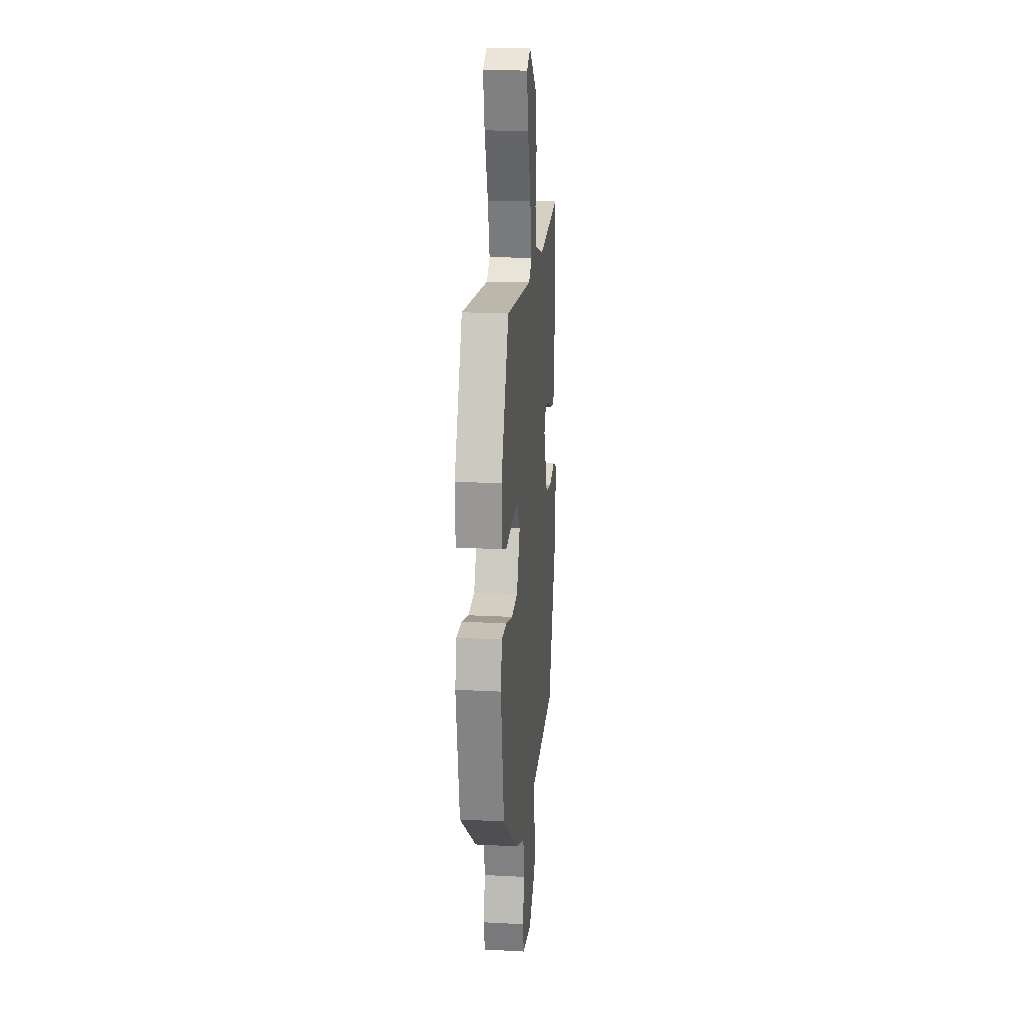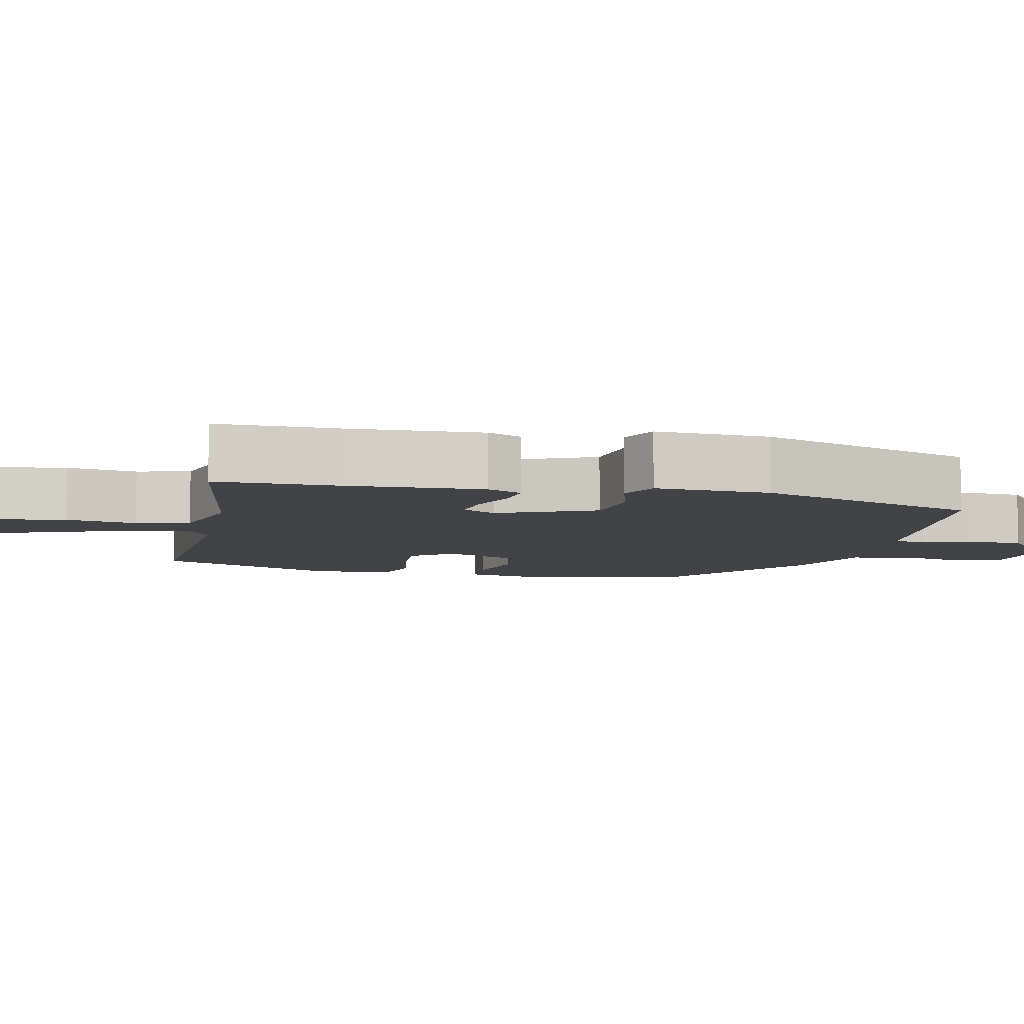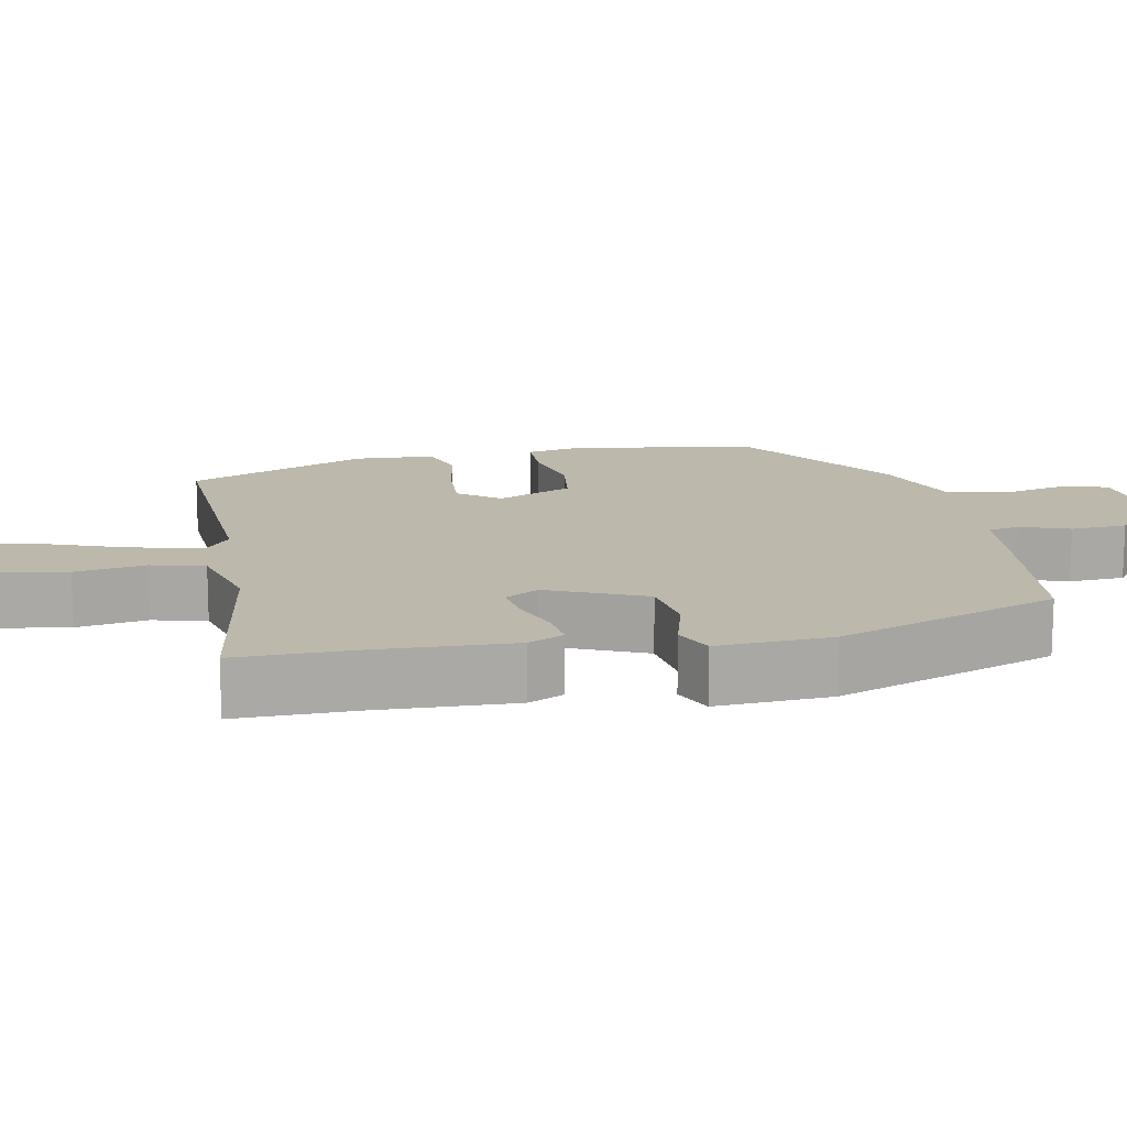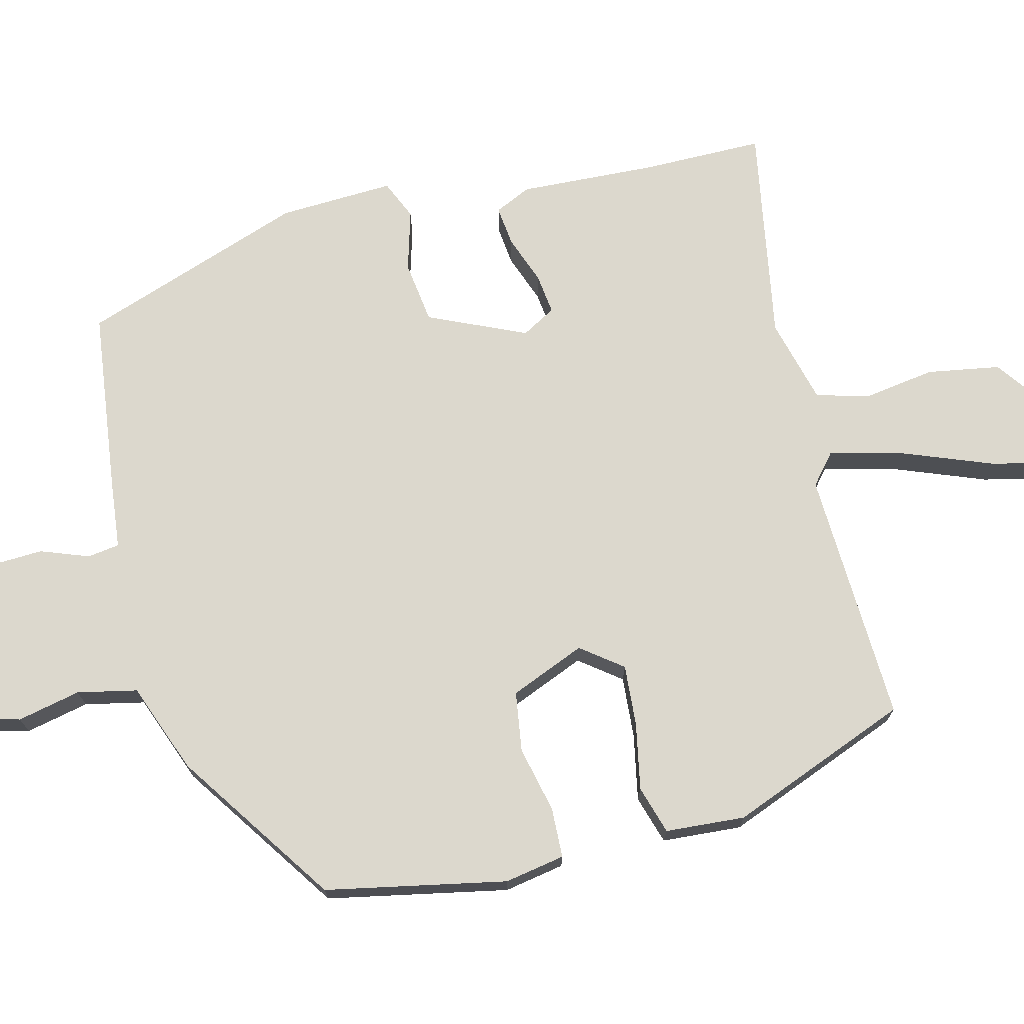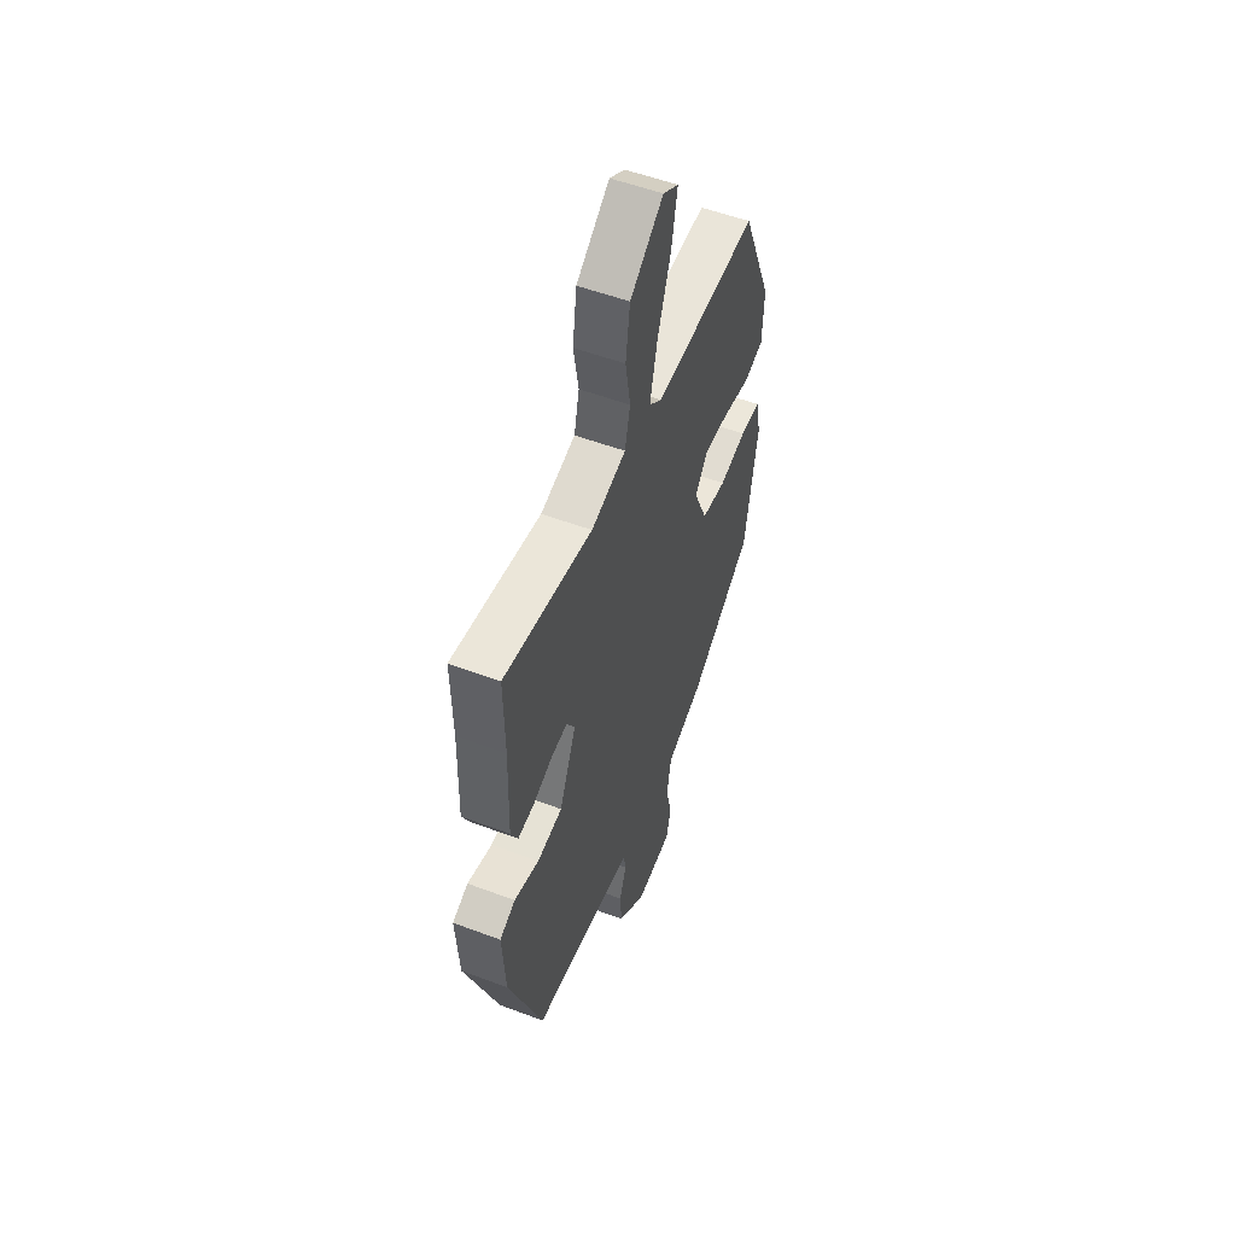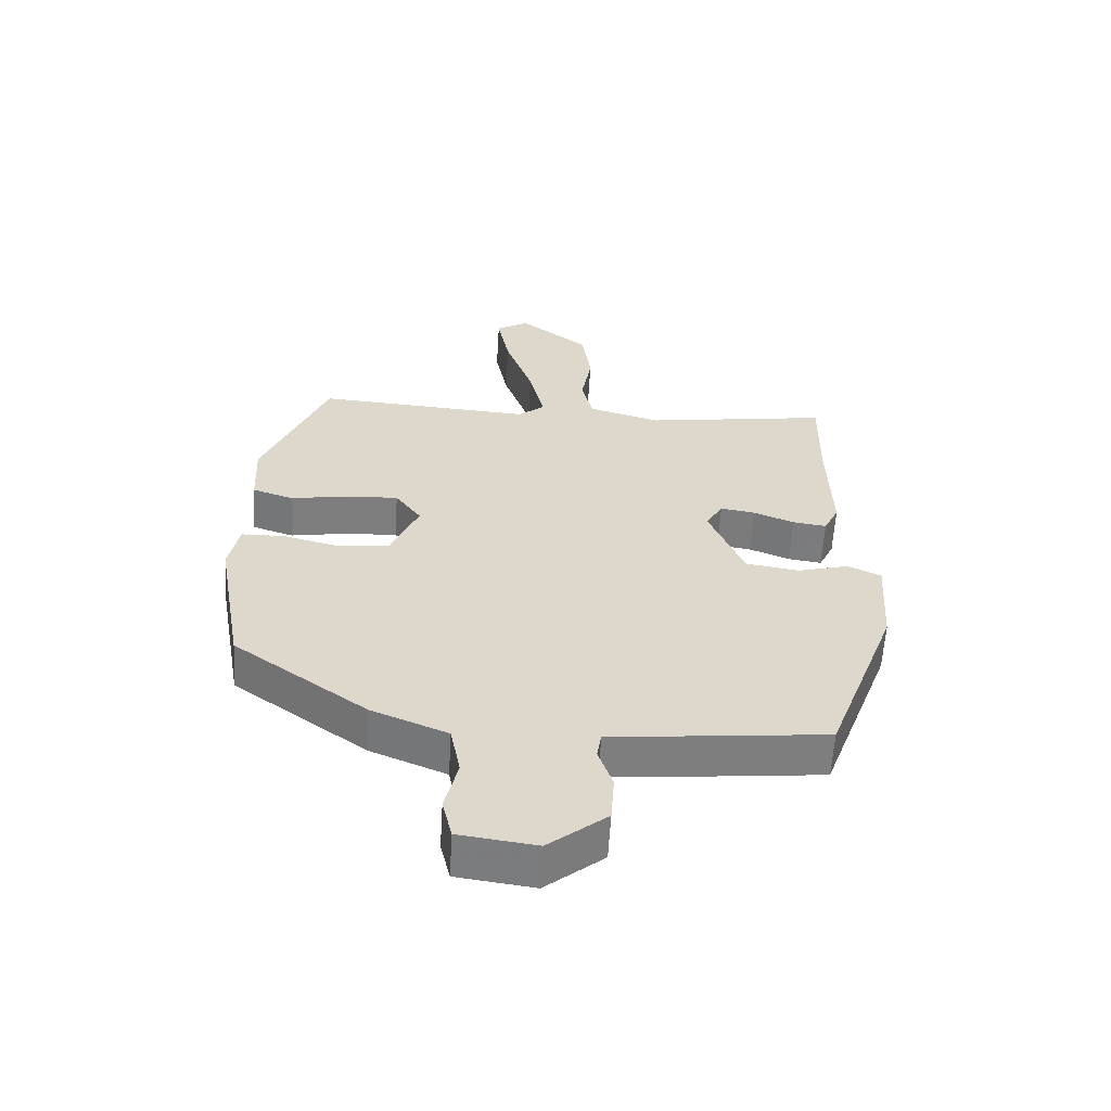
<metadata>
{"format":"obj","ext":"obj","renderer":"f3d","projection":"perspective","resolution":1024,"background":"white","views":[{"elev":17.9,"azim":-84.2,"up":"+Z"},{"elev":-7.5,"azim":78.3,"up":"+Y"},{"elev":14.8,"azim":79.6,"up":"+Y"},{"elev":72.4,"azim":-102.7,"up":"+Y"},{"elev":53.4,"azim":111.9,"up":"+Z"},{"elev":-59.3,"azim":-3.4,"up":"+Z"}]}
</metadata>
<code>
v -0.43 0.07 -0.322
v -0.472 0.07 -0.083
v -0.456 0.07 -0.004
v -0.39 0.07 -0.003
v -0.303 0.07 -0.025
v -0.224 0.07 -0.015
v -0.181 0.07 0.083
v -0.221 0.07 0.138
v -0.302 0.07 0.134
v -0.39 0.07 0.119
v -0.453 0.07 0.14
v -0.458 0.07 0.245
v -0.359 0.07 0.48
v -0.025 0.07 0.458
v 0.016 0.07 0.491
v -0.007 0.07 0.589
v -0.05 0.07 0.709
v -0.069 0.07 0.806
v -0.019 0.07 0.836
v 0.088 0.07 0.754
v 0.102 0.07 0.658
v 0.086 0.07 0.565
v 0.103 0.07 0.494
v 0.215 0.07 0.462
v 0.5 0.07 0.505
v 0.497 0.07 0.346
v 0.502 0.07 0.165
v 0.479 0.07 0.118
v 0.427 0.07 0.125
v 0.364 0.07 0.15
v 0.311 0.07 0.158
v 0.285 0.07 0.114
v 0.339 0.07 -0.015
v 0.421 0.07 -0.028
v 0.501 0.07 -0.007
v 0.552 0.07 -0.031
v 0.542 0.07 -0.182
v 0.433 0.07 -0.474
v 0.196 0.07 -0.498
v 0.102 0.07 -0.506
v 0.095 0.07 -0.548
v 0.117 0.07 -0.612
v 0.112 0.07 -0.686
v 0.022 0.07 -0.758
v -0.097 0.07 -0.742
v -0.112 0.07 -0.679
v -0.092 0.07 -0.596
v -0.107 0.07 -0.517
v -0.225 0.07 -0.469
v -0.43 0 -0.322
v -0.472 0 -0.083
v -0.456 0 -0.004
v -0.39 0 -0.003
v -0.303 0 -0.025
v -0.224 0 -0.015
v -0.181 0 0.083
v -0.221 0 0.138
v -0.302 0 0.134
v -0.39 0 0.119
v -0.453 0 0.14
v -0.458 0 0.245
v -0.359 0 0.48
v -0.025 0 0.458
v 0.016 0 0.491
v -0.007 0 0.589
v -0.05 0 0.709
v -0.069 0 0.806
v -0.019 0 0.836
v 0.088 0 0.754
v 0.102 0 0.658
v 0.086 0 0.565
v 0.103 0 0.494
v 0.215 0 0.462
v 0.5 0 0.505
v 0.497 0 0.346
v 0.502 0 0.165
v 0.479 0 0.118
v 0.427 0 0.125
v 0.364 0 0.15
v 0.311 0 0.158
v 0.285 0 0.114
v 0.339 0 -0.015
v 0.421 0 -0.028
v 0.501 0 -0.007
v 0.552 0 -0.031
v 0.542 0 -0.182
v 0.433 0 -0.474
v 0.196 0 -0.498
v 0.102 0 -0.506
v 0.095 0 -0.548
v 0.117 0 -0.612
v 0.112 0 -0.686
v 0.022 0 -0.758
v -0.097 0 -0.742
v -0.112 0 -0.679
v -0.092 0 -0.596
v -0.107 0 -0.517
v -0.225 0 -0.469
f 3 4 5
f 2 3 5
f 1 2 5
f 49 1 5
f 48 49 5
f 45 46 47
f 44 45 47
f 43 44 47
f 42 43 47
f 41 42 47
f 40 41 47 48
f 39 40 48
f 38 39 48
f 37 38 48
f 36 37 48
f 35 36 48
f 34 35 48
f 48 5 6
f 34 48 6
f 33 34 6
f 28 29 30
f 27 28 30
f 26 27 30
f 26 30 31
f 25 26 31
f 24 25 31
f 23 24 31 32
f 20 21 22
f 19 20 22
f 18 19 22
f 17 18 22
f 16 17 22
f 15 16 22 23
f 23 32 33
f 15 23 33
f 14 15 33
f 12 13 14
f 11 12 14
f 10 11 14
f 9 10 14
f 33 6 7
f 33 7 8
f 14 33 8
f 8 9 14
f 54 53 52
f 54 52 51
f 54 51 50
f 54 50 98
f 54 98 97
f 96 95 94
f 96 94 93
f 96 93 92
f 96 92 91
f 96 91 90
f 97 96 90 89
f 97 89 88
f 97 88 87
f 97 87 86
f 97 86 85
f 97 85 84
f 97 84 83
f 55 54 97
f 55 97 83
f 55 83 82
f 79 78 77
f 79 77 76
f 79 76 75
f 80 79 75
f 80 75 74
f 80 74 73
f 81 80 73 72
f 71 70 69
f 71 69 68
f 71 68 67
f 71 67 66
f 71 66 65
f 72 71 65 64
f 82 81 72
f 82 72 64
f 82 64 63
f 63 62 61
f 63 61 60
f 63 60 59
f 63 59 58
f 56 55 82
f 57 56 82
f 57 82 63
f 63 58 57
f 1 50 51 2
f 2 51 52 3
f 3 52 53 4
f 4 53 54 5
f 5 54 55 6
f 6 55 56 7
f 7 56 57 8
f 8 57 58 9
f 9 58 59 10
f 10 59 60 11
f 11 60 61 12
f 12 61 62 13
f 13 62 63 14
f 14 63 64 15
f 15 64 65 16
f 16 65 66 17
f 17 66 67 18
f 18 67 68 19
f 19 68 69 20
f 20 69 70 21
f 21 70 71 22
f 22 71 72 23
f 23 72 73 24
f 24 73 74 25
f 25 74 75 26
f 26 75 76 27
f 27 76 77 28
f 28 77 78 29
f 29 78 79 30
f 30 79 80 31
f 31 80 81 32
f 32 81 82 33
f 33 82 83 34
f 34 83 84 35
f 35 84 85 36
f 36 85 86 37
f 37 86 87 38
f 38 87 88 39
f 39 88 89 40
f 40 89 90 41
f 41 90 91 42
f 42 91 92 43
f 43 92 93 44
f 44 93 94 45
f 45 94 95 46
f 46 95 96 47
f 47 96 97 48
f 48 97 98 49
f 49 98 50 1

</code>
